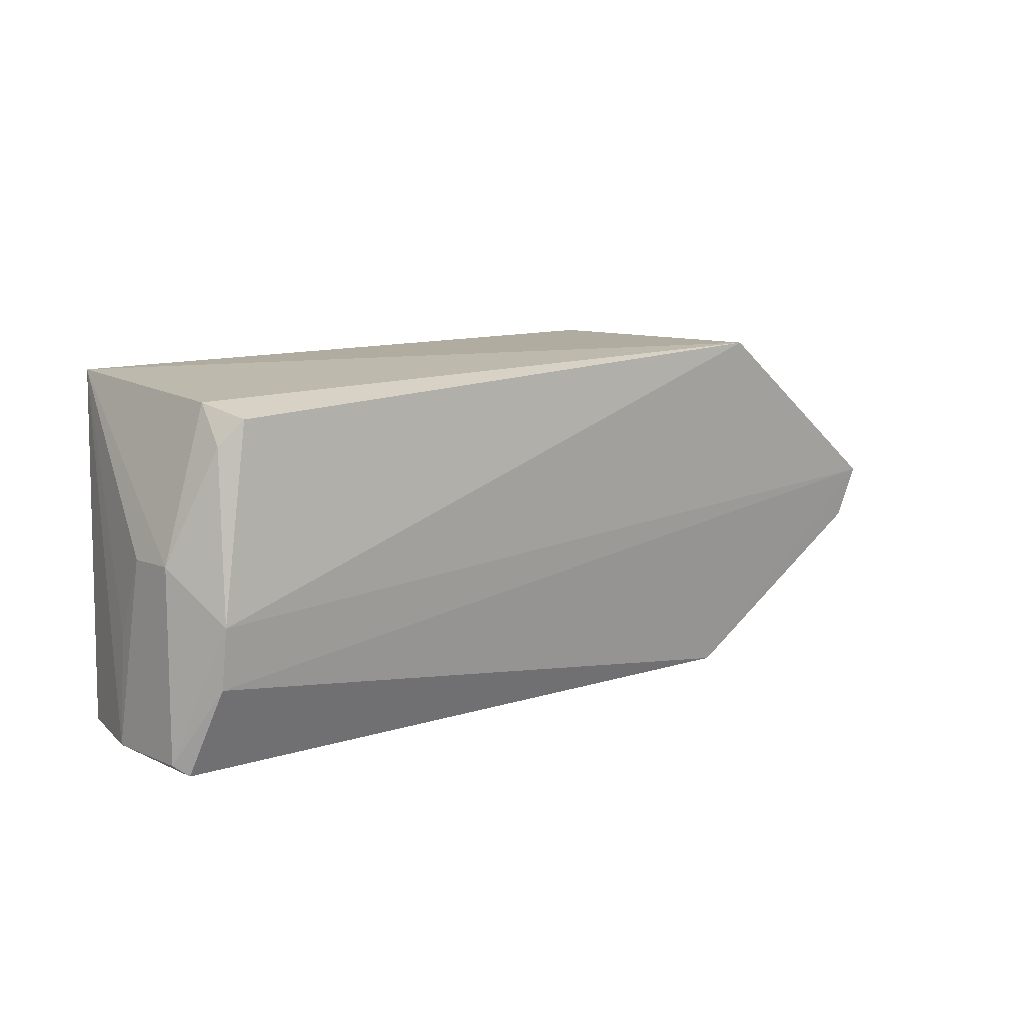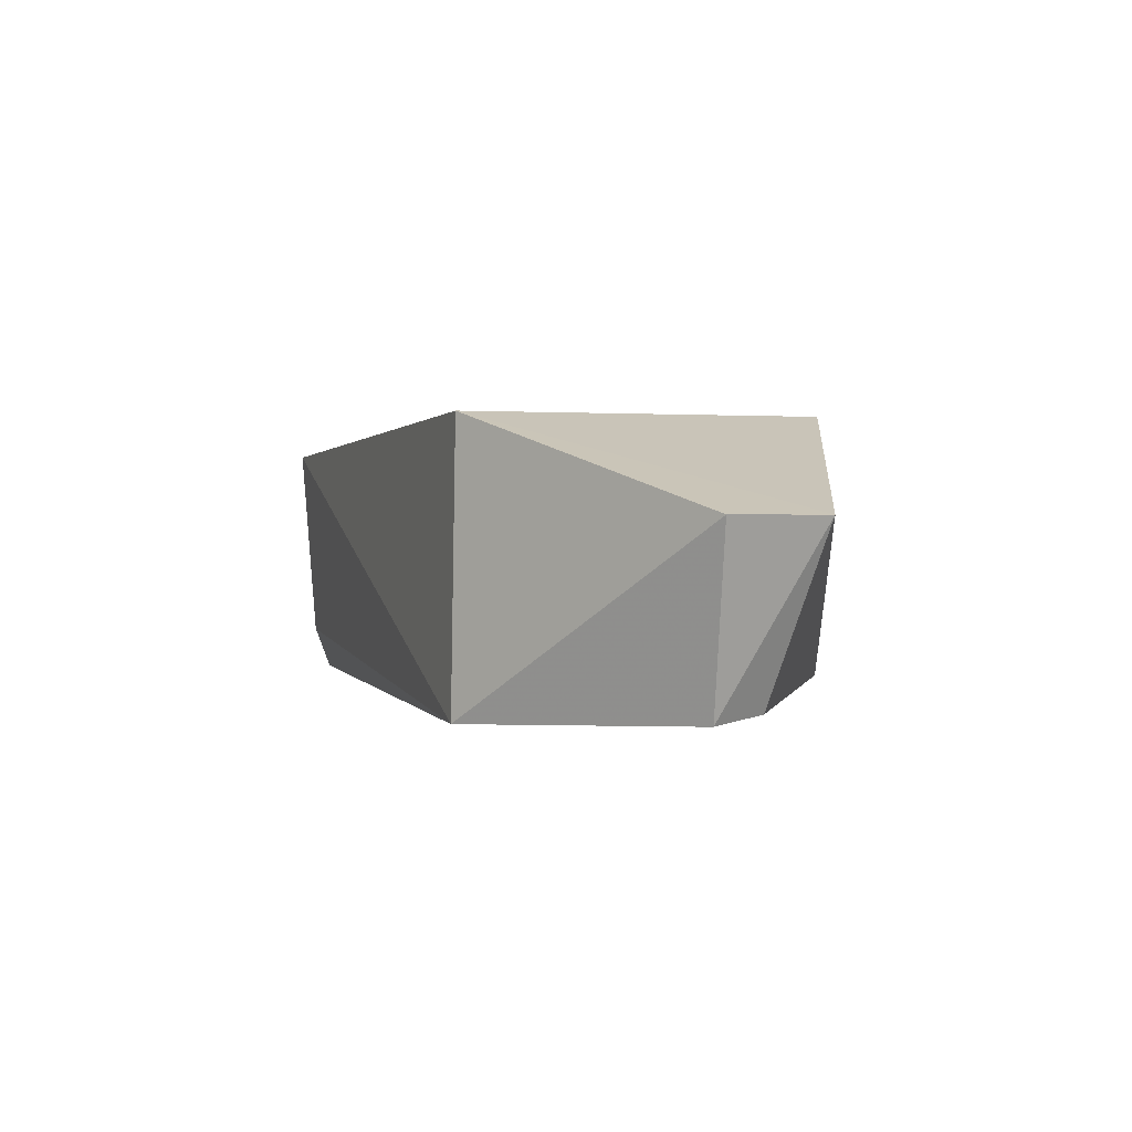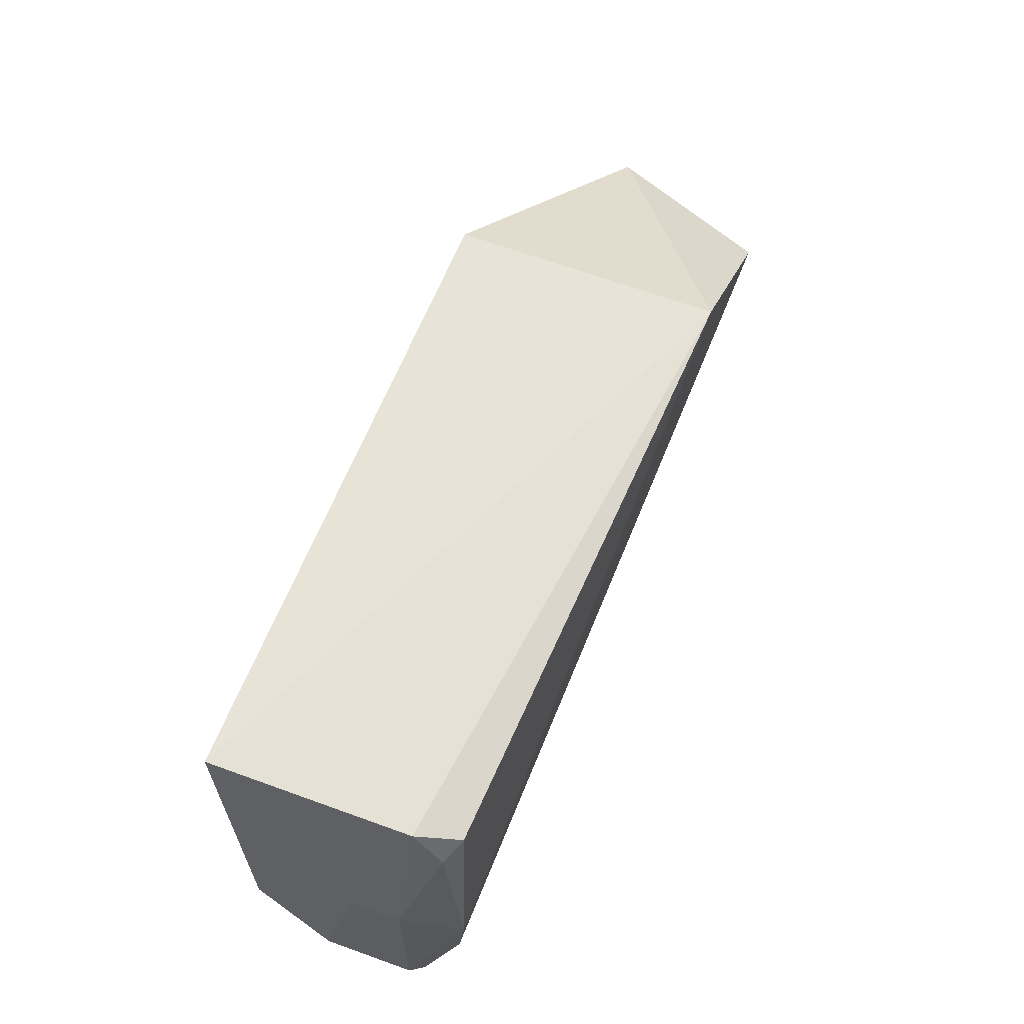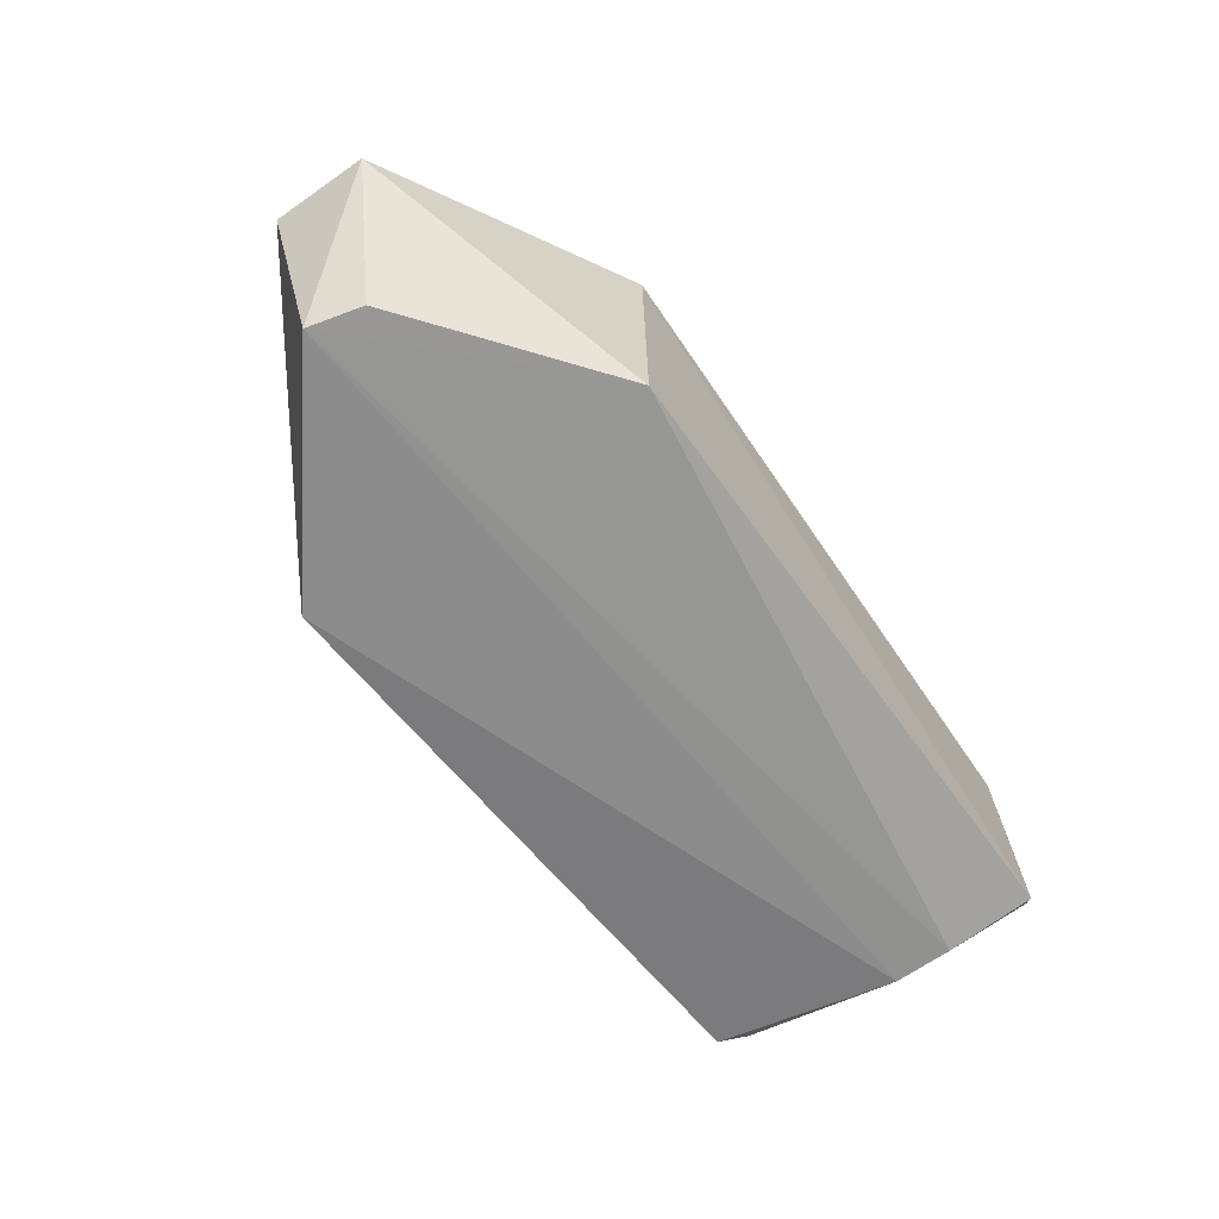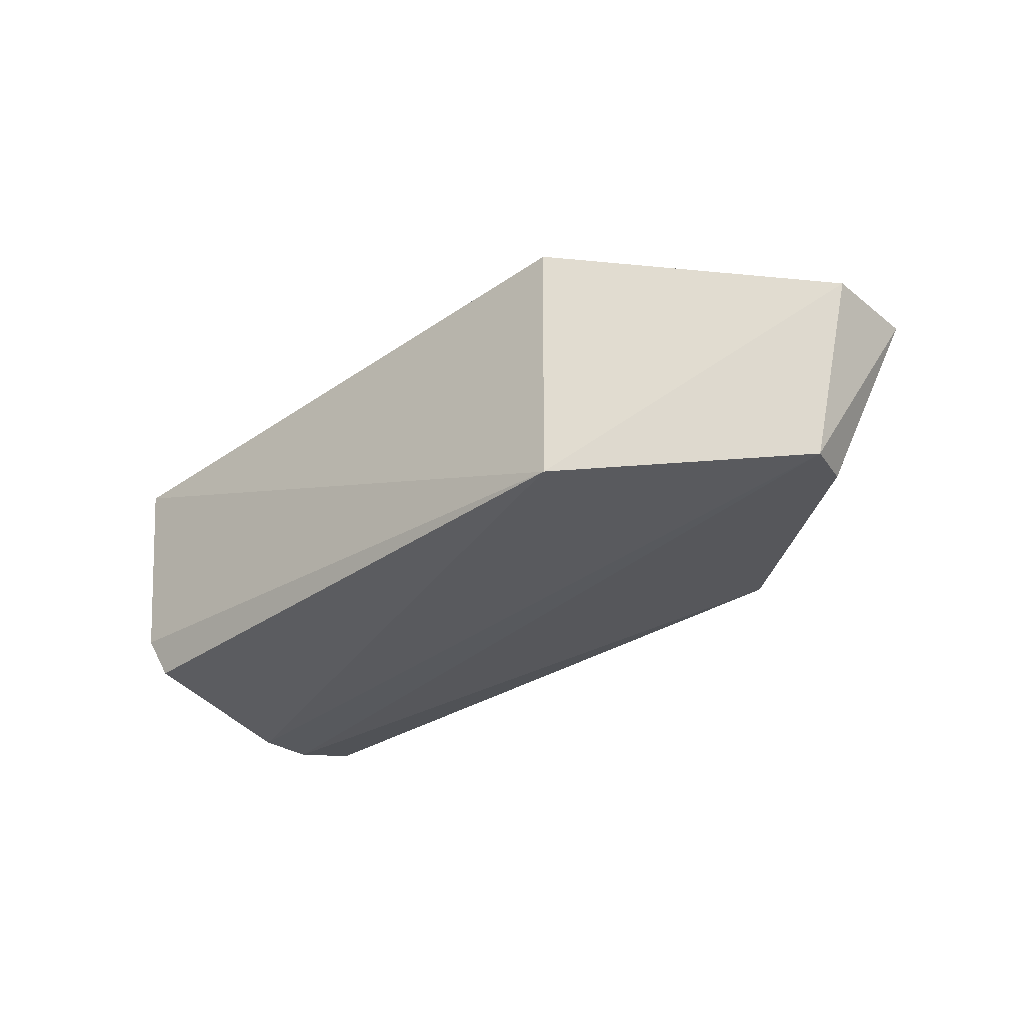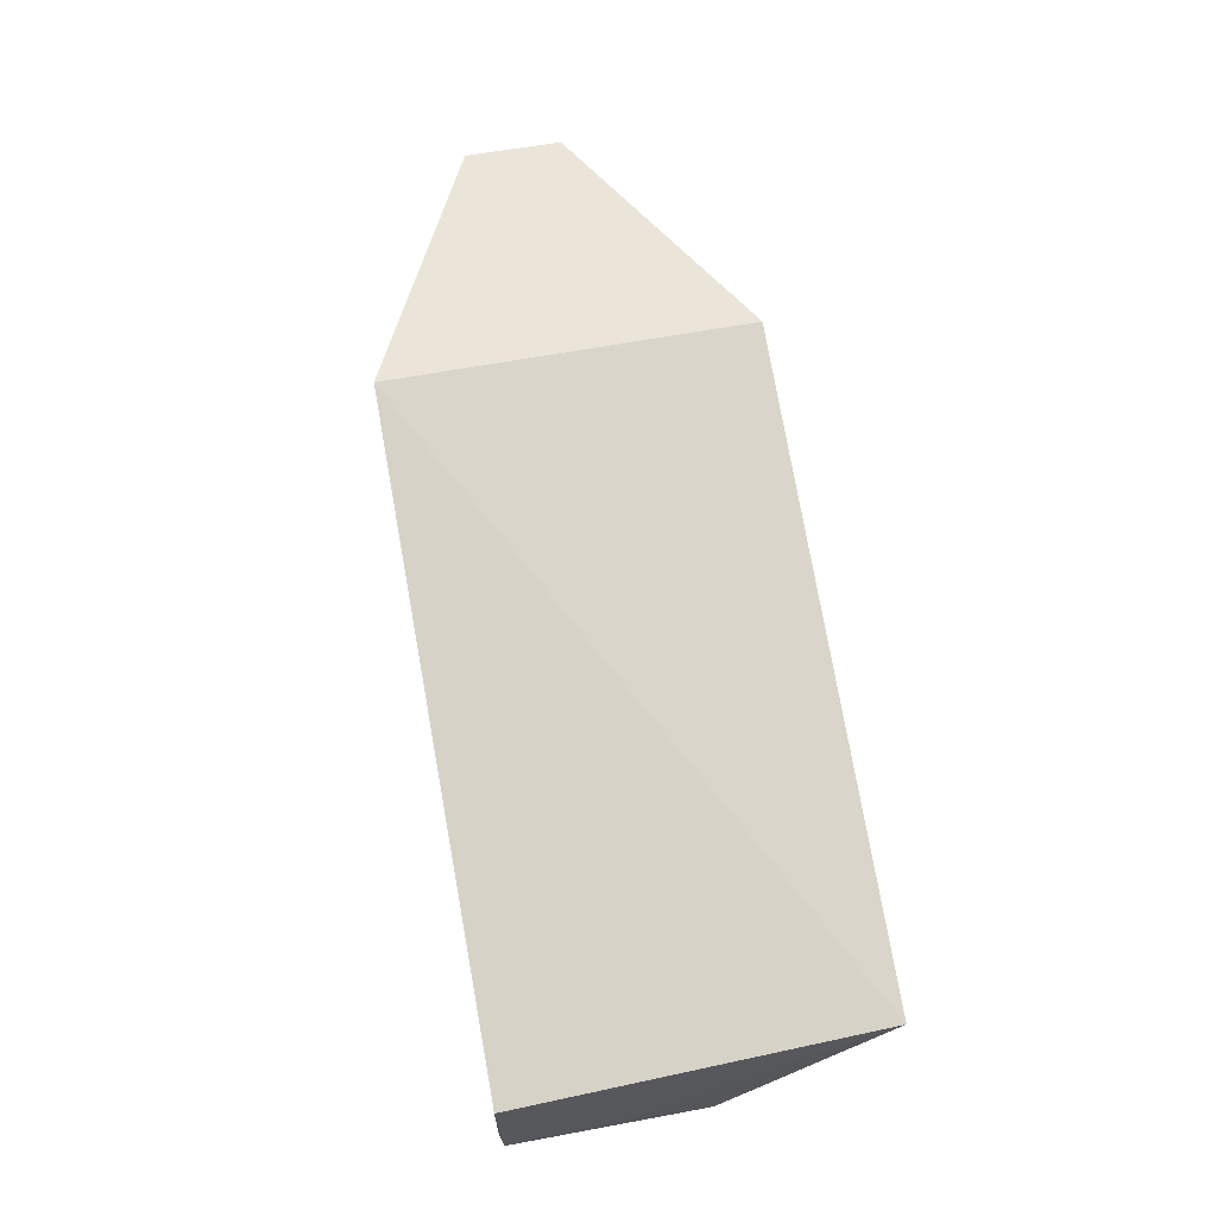
<metadata>
{"format":"obj","ext":"obj","renderer":"f3d","projection":"perspective","resolution":1024,"background":"white","views":[{"elev":10.5,"azim":140.4,"up":"+Y"},{"elev":-0.2,"azim":-110.0,"up":"+Z"},{"elev":61.8,"azim":111.9,"up":"+Y"},{"elev":-62.4,"azim":-55.7,"up":"+Z"},{"elev":-34.4,"azim":-138.0,"up":"+Z"},{"elev":74.3,"azim":79.9,"up":"+Z"}]}
</metadata>
<code>
v 0.04892 -0.02872 0.02984
v 0.05265 -0.06702 0.01808
v 0.04589 -0.03162 0.002967
v -0.04351 -0.04548 0.001144
v -0.02108 -0.06731 0.03103
v 0.0511 -0.06788 0.006658
v -0.02098 -0.02784 0.0002551
v 0.05224 -0.04637 0.008163
v 0.05009 -0.06706 0.02838
v 0.04913 -0.05195 0.002064
v -0.02056 -0.06728 0.004263
v 0.04784 -0.03024 0.007644
v -0.0209 -0.02832 0.03059
v 0.05243 -0.04648 0.01366
v 0.05233 -0.06686 0.007969
v 0.04811 -0.03427 0.004404
v -0.0497 -0.05438 0.01998
v 0.04932 -0.05839 0.00273
v -0.04951 -0.04399 0.0199
v 0.05224 -0.05508 0.01764
v -0.04189 -0.05122 0.002009
f 9 2 1
f 9 1 5
f 9 6 2
f 9 5 6
f 10 7 3
f 10 4 7
f 11 6 5
f 12 7 1
f 12 3 7
f 12 1 8
f 13 5 1
f 13 1 7
f 14 8 1
f 15 2 6
f 15 10 8
f 15 14 2
f 15 8 14
f 16 10 3
f 16 8 10
f 16 12 8
f 16 3 12
f 17 11 5
f 17 5 13
f 18 6 11
f 18 15 6
f 18 10 15
f 18 11 4
f 18 4 10
f 19 13 7
f 19 7 4
f 19 17 13
f 19 4 17
f 20 14 1
f 20 1 2
f 20 2 14
f 21 17 4
f 21 4 11
f 21 11 17

</code>
